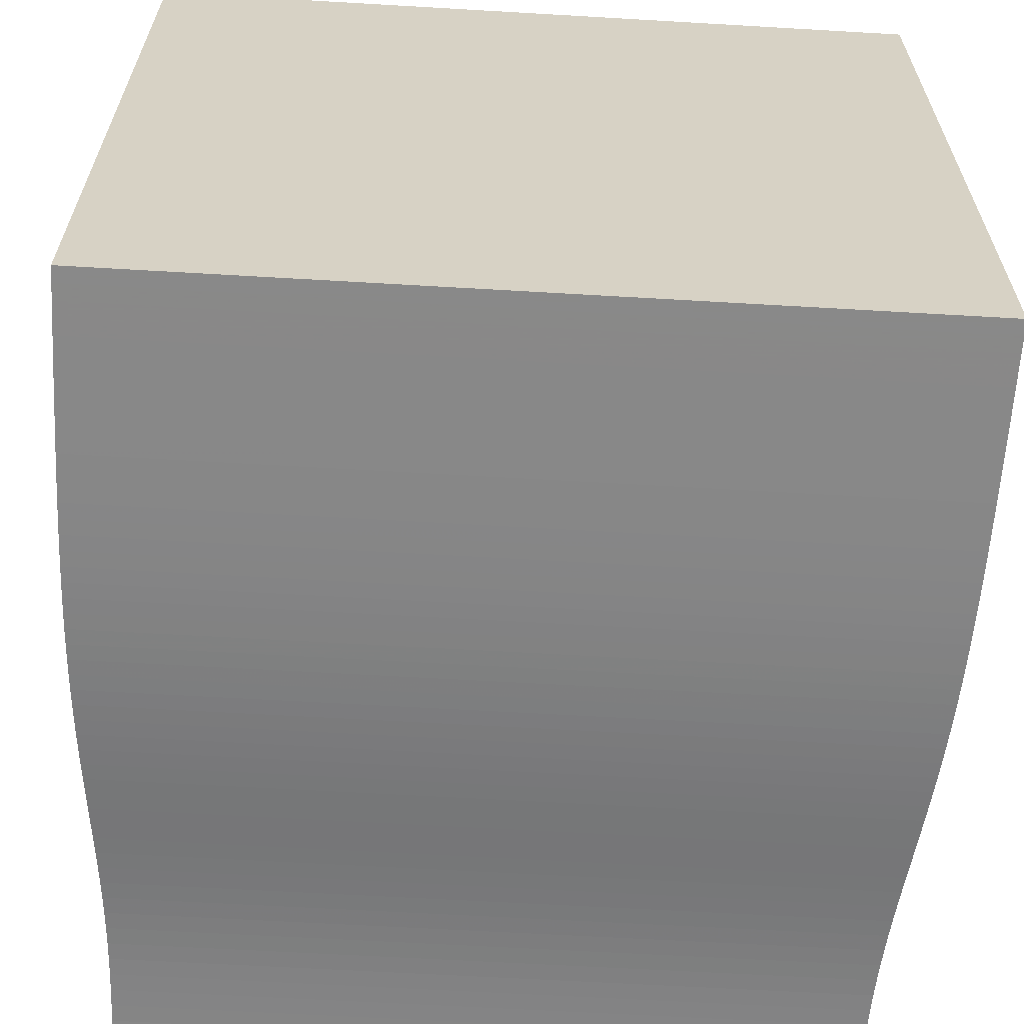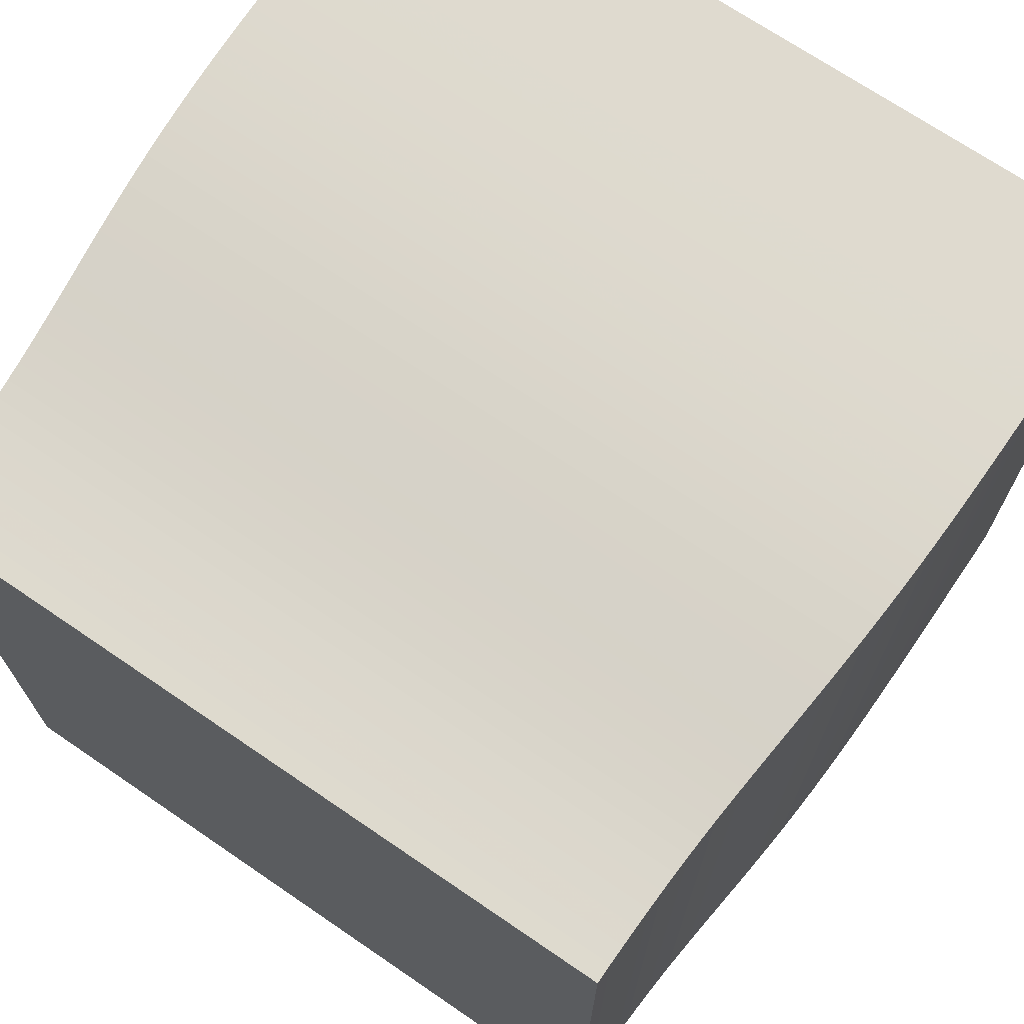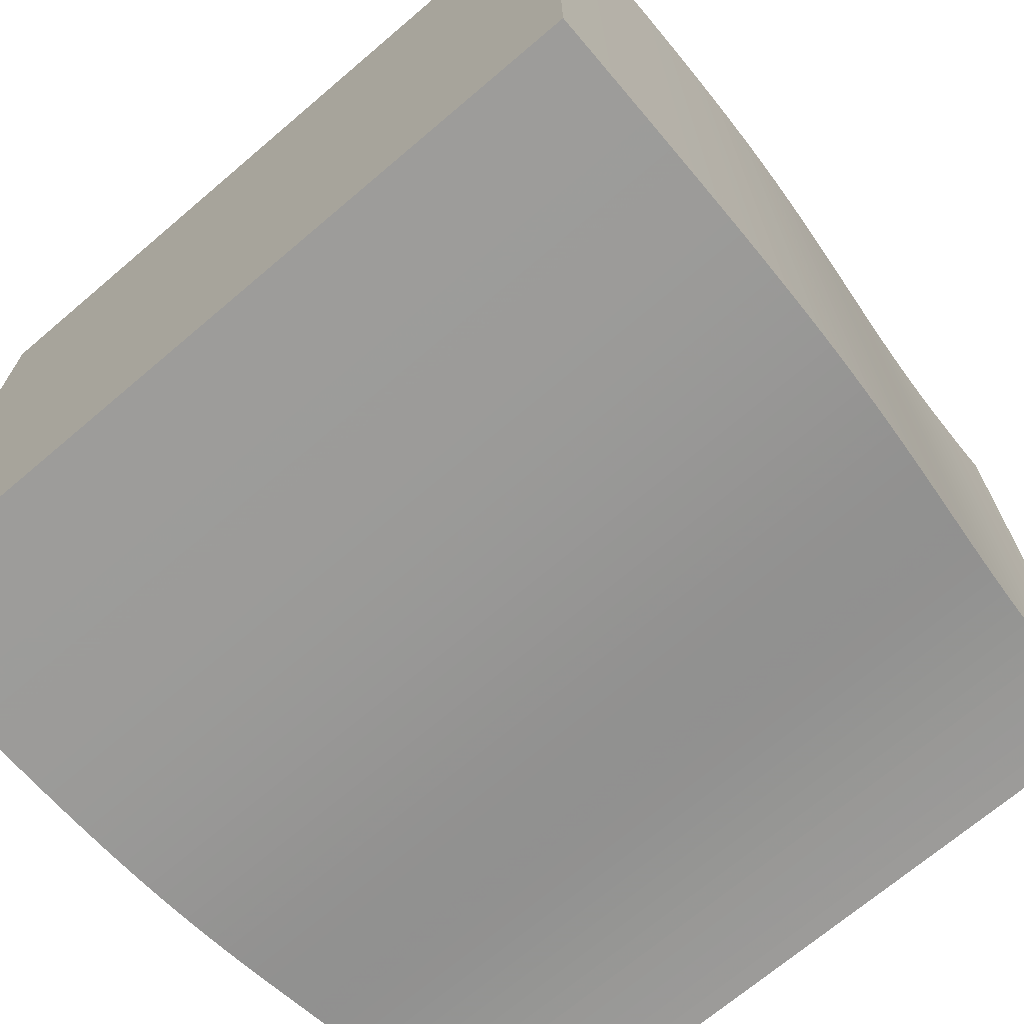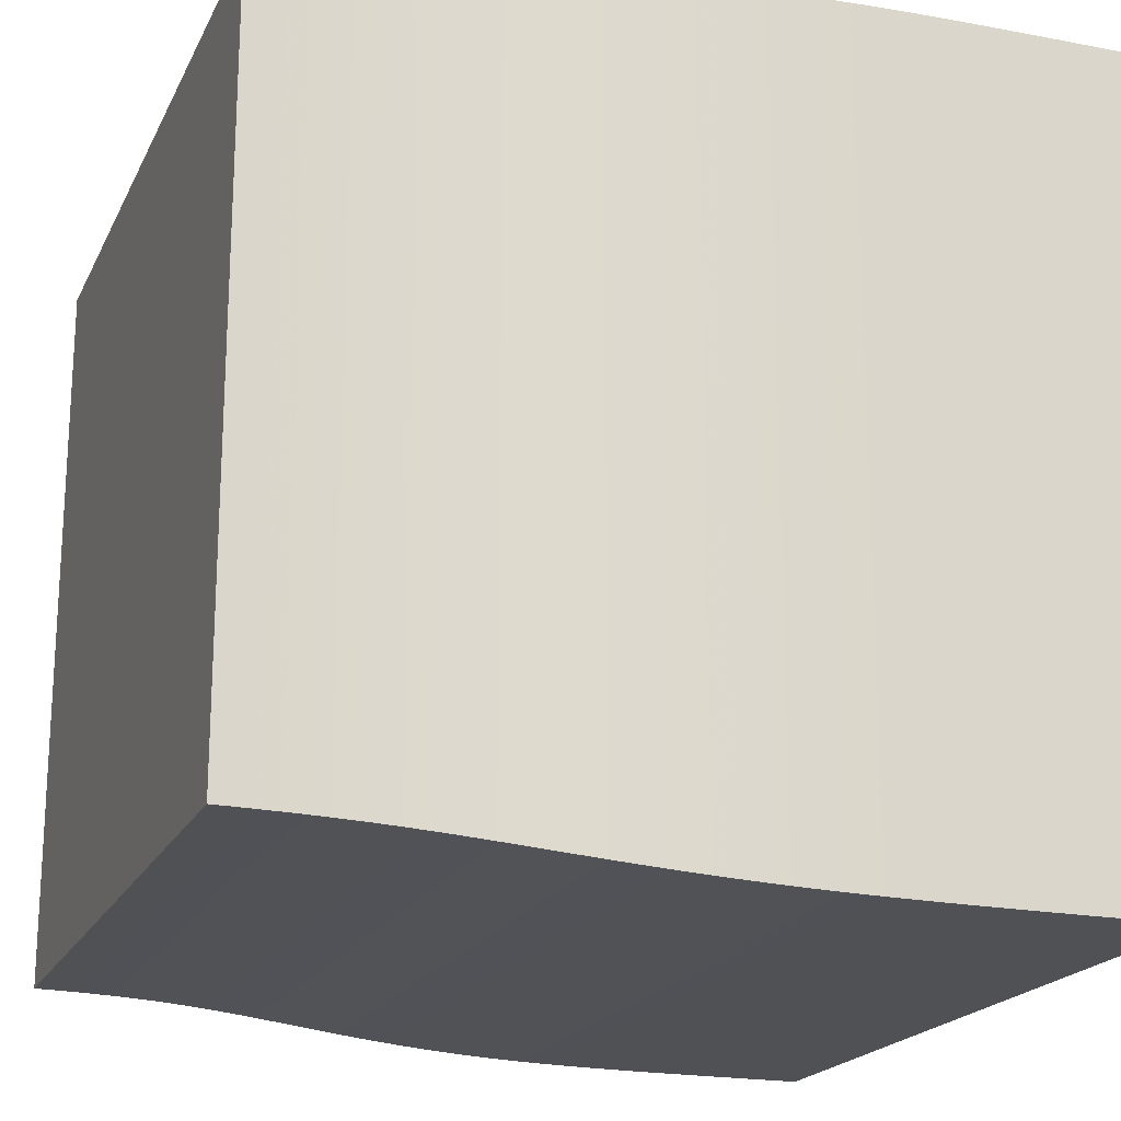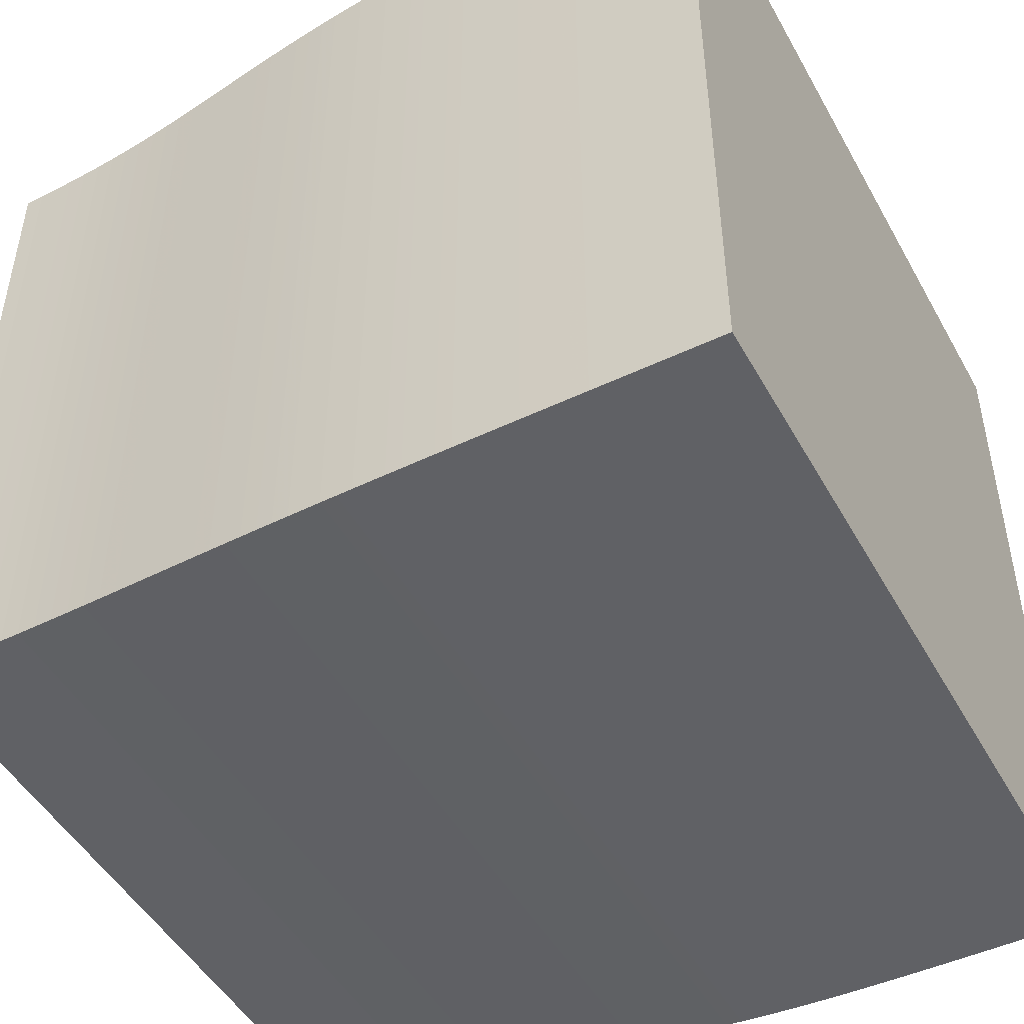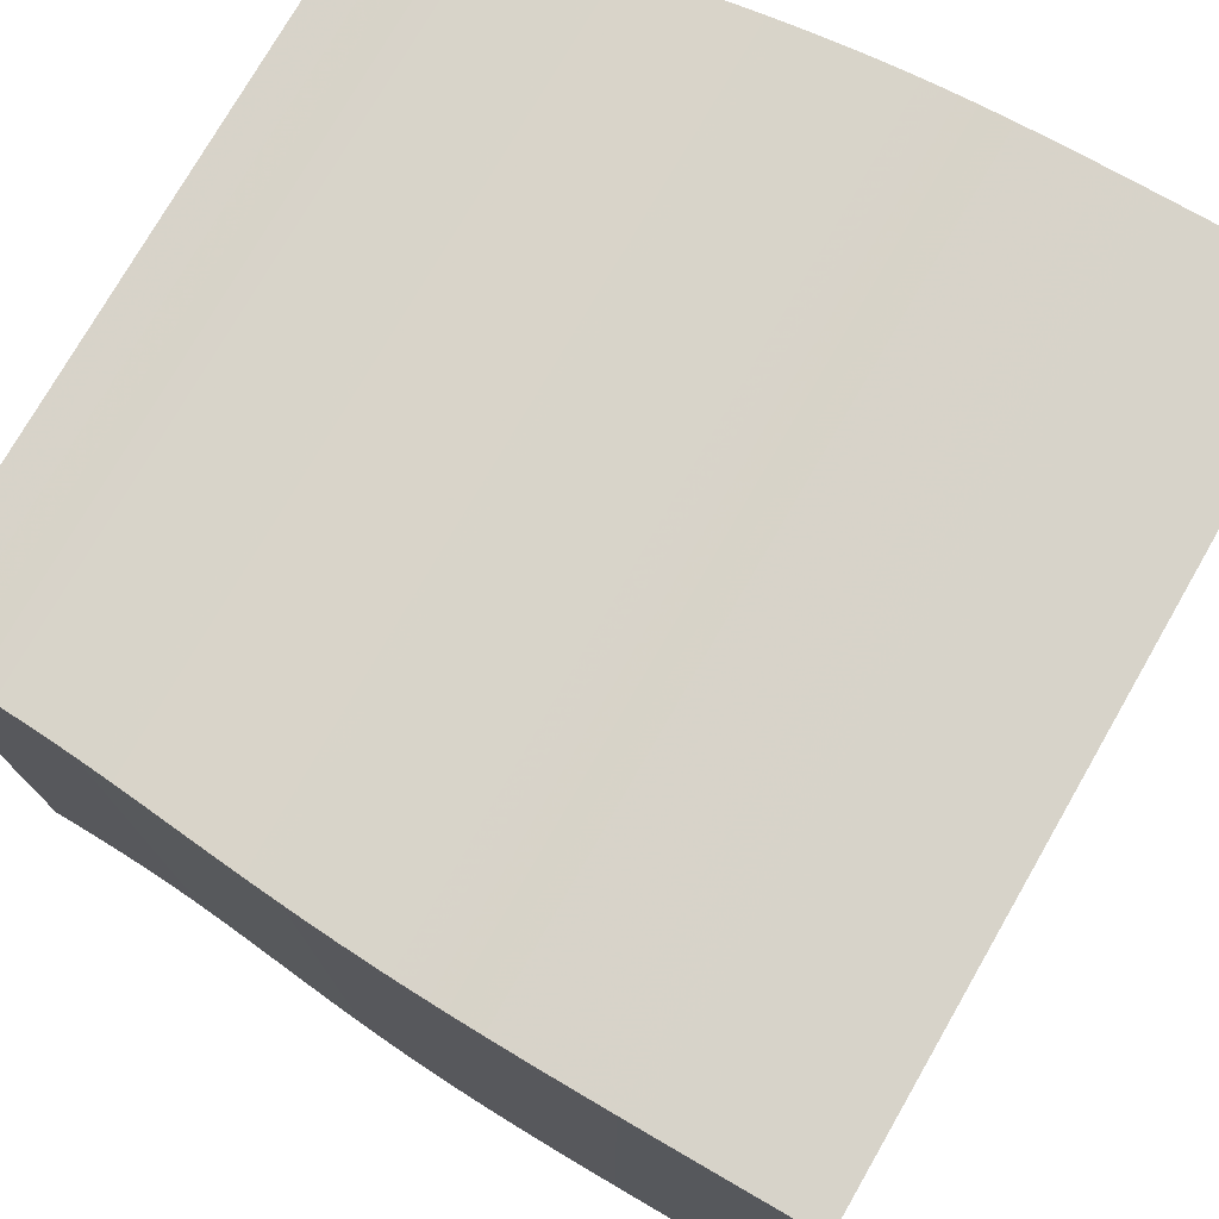
<metadata>
{"format":"obj","ext":"obj","renderer":"f3d","projection":"perspective","resolution":1024,"background":"white","views":[{"elev":-63.0,"azim":-93.4,"up":"+Y"},{"elev":70.6,"azim":124.3,"up":"+Y"},{"elev":-70.1,"azim":-49.6,"up":"+Y"},{"elev":-19.8,"azim":160.3,"up":"+Y"},{"elev":-48.2,"azim":-151.9,"up":"+Z"},{"elev":76.1,"azim":-150.1,"up":"+Y"}]}
</metadata>
<code>
v 0 0.2452 0.2452
v 0 0.2452 -0.2452
v 0 -0.2452 -0.2452
v 0 -0.2452 0.2452
v 0.009504 0.2452 0.2452
v 0.009504 0.2452 -0.2452
v 0.009504 -0.2452 -0.2452
v 0.009504 -0.2452 0.2452
v 0.01901 0.2452 0.2452
v 0.01901 0.2452 -0.2452
v 0.01901 -0.2452 -0.2452
v 0.01901 -0.2452 0.2452
v 0.02851 0.2452 0.2452
v 0.02851 0.2452 -0.2452
v 0.02851 -0.2452 -0.2452
v 0.02851 -0.2452 0.2452
v 0.03802 0.2452 0.2452
v 0.03802 0.2452 -0.2452
v 0.03802 -0.2452 -0.2452
v 0.03802 -0.2452 0.2452
v 0.04752 0.2452 0.2452
v 0.04752 0.2452 -0.2452
v 0.04752 -0.2452 -0.2452
v 0.04752 -0.2452 0.2452
v 0.05703 0.2452 0.2452
v 0.05703 0.2452 -0.2452
v 0.05703 -0.2452 -0.2452
v 0.05703 -0.2452 0.2452
v 0.06654 0.2451 0.2451
v 0.06654 0.2451 -0.2451
v 0.06654 -0.2451 -0.2451
v 0.06654 -0.2451 0.2451
v 0.07605 0.2451 0.2451
v 0.07605 0.2451 -0.2451
v 0.07605 -0.2451 -0.2451
v 0.07605 -0.2451 0.2451
v 0.08556 0.2451 0.2451
v 0.08556 0.2451 -0.2451
v 0.08556 -0.2451 -0.2451
v 0.08556 -0.2451 0.2451
v 0.09508 0.245 0.245
v 0.09508 0.245 -0.245
v 0.09508 -0.245 -0.245
v 0.09508 -0.245 0.245
v 0.1046 0.245 0.245
v 0.1046 0.245 -0.245
v 0.1046 -0.245 -0.245
v 0.1046 -0.245 0.245
v 0.1141 0.2449 0.2449
v 0.1141 0.2449 -0.2449
v 0.1141 -0.2449 -0.2449
v 0.1141 -0.2449 0.2449
v 0.1237 0.2448 0.2448
v 0.1237 0.2448 -0.2448
v 0.1237 -0.2448 -0.2448
v 0.1237 -0.2448 0.2448
v 0.1332 0.2447 0.2447
v 0.1332 0.2447 -0.2447
v 0.1332 -0.2447 -0.2447
v 0.1332 -0.2447 0.2447
v 0.1427 0.2446 0.2446
v 0.1427 0.2446 -0.2446
v 0.1427 -0.2446 -0.2446
v 0.1427 -0.2446 0.2446
v 0.1523 0.2444 0.2444
v 0.1523 0.2444 -0.2444
v 0.1523 -0.2444 -0.2444
v 0.1523 -0.2444 0.2444
v 0.1619 0.2442 0.2442
v 0.1619 0.2442 -0.2442
v 0.1619 -0.2442 -0.2442
v 0.1619 -0.2442 0.2442
v 0.1715 0.244 0.244
v 0.1715 0.244 -0.244
v 0.1715 -0.244 -0.244
v 0.1715 -0.244 0.244
v 0.1811 0.2437 0.2437
v 0.1811 0.2437 -0.2437
v 0.1811 -0.2437 -0.2437
v 0.1811 -0.2437 0.2437
v 0.1907 0.2434 0.2434
v 0.1907 0.2434 -0.2434
v 0.1907 -0.2434 -0.2434
v 0.1907 -0.2434 0.2434
v 0.2004 0.2431 0.2431
v 0.2004 0.2431 -0.2431
v 0.2004 -0.2431 -0.2431
v 0.2004 -0.2431 0.2431
v 0.21 0.2427 0.2427
v 0.21 0.2427 -0.2427
v 0.21 -0.2427 -0.2427
v 0.21 -0.2427 0.2427
v 0.2198 0.2422 0.2422
v 0.2198 0.2422 -0.2422
v 0.2198 -0.2422 -0.2422
v 0.2198 -0.2422 0.2422
v 0.2295 0.2417 0.2417
v 0.2295 0.2417 -0.2417
v 0.2295 -0.2417 -0.2417
v 0.2295 -0.2417 0.2417
v 0.2393 0.2411 0.2411
v 0.2393 0.2411 -0.2411
v 0.2393 -0.2411 -0.2411
v 0.2393 -0.2411 0.2411
v 0.2492 0.2405 0.2405
v 0.2492 0.2405 -0.2405
v 0.2492 -0.2405 -0.2405
v 0.2492 -0.2405 0.2405
v 0.2591 0.2398 0.2398
v 0.2591 0.2398 -0.2398
v 0.2591 -0.2398 -0.2398
v 0.2591 -0.2398 0.2398
v 0.2691 0.239 0.239
v 0.2691 0.239 -0.239
v 0.2691 -0.239 -0.239
v 0.2691 -0.239 0.239
v 0.2791 0.2382 0.2382
v 0.2791 0.2382 -0.2382
v 0.2791 -0.2382 -0.2382
v 0.2791 -0.2382 0.2382
v 0.2892 0.2372 0.2372
v 0.2892 0.2372 -0.2372
v 0.2892 -0.2372 -0.2372
v 0.2892 -0.2372 0.2372
v 0.2994 0.2363 0.2363
v 0.2994 0.2363 -0.2363
v 0.2994 -0.2363 -0.2363
v 0.2994 -0.2363 0.2363
v 0.3097 0.2353 0.2353
v 0.3097 0.2353 -0.2353
v 0.3097 -0.2353 -0.2353
v 0.3097 -0.2353 0.2353
v 0.32 0.2342 0.2342
v 0.32 0.2342 -0.2342
v 0.32 -0.2342 -0.2342
v 0.32 -0.2342 0.2342
v 0.3305 0.2331 0.2331
v 0.3305 0.2331 -0.2331
v 0.3305 -0.2331 -0.2331
v 0.3305 -0.2331 0.2331
v 0.3411 0.232 0.232
v 0.3411 0.232 -0.232
v 0.3411 -0.232 -0.232
v 0.3411 -0.232 0.232
v 0.3517 0.2309 0.2309
v 0.3517 0.2309 -0.2309
v 0.3517 -0.2309 -0.2309
v 0.3517 -0.2309 0.2309
v 0.3625 0.2297 0.2297
v 0.3625 0.2297 -0.2297
v 0.3625 -0.2297 -0.2297
v 0.3625 -0.2297 0.2297
v 0.3734 0.2287 0.2287
v 0.3734 0.2287 -0.2287
v 0.3734 -0.2287 -0.2287
v 0.3734 -0.2287 0.2287
v 0.3844 0.2276 0.2276
v 0.3844 0.2276 -0.2276
v 0.3844 -0.2276 -0.2276
v 0.3844 -0.2276 0.2276
v 0.3955 0.2267 0.2267
v 0.3955 0.2267 -0.2267
v 0.3955 -0.2267 -0.2267
v 0.3955 -0.2267 0.2267
v 0.4066 0.2258 0.2258
v 0.4066 0.2258 -0.2258
v 0.4066 -0.2258 -0.2258
v 0.4066 -0.2258 0.2258
v 0.4179 0.225 0.225
v 0.4179 0.225 -0.225
v 0.4179 -0.225 -0.225
v 0.4179 -0.225 0.225
v 0.4292 0.2243 0.2243
v 0.4292 0.2243 -0.2243
v 0.4292 -0.2243 -0.2243
v 0.4292 -0.2243 0.2243
v 0.4406 0.2238 0.2238
v 0.4406 0.2238 -0.2238
v 0.4406 -0.2238 -0.2238
v 0.4406 -0.2238 0.2238
v 0.452 0.2233 0.2233
v 0.452 0.2233 -0.2233
v 0.452 -0.2233 -0.2233
v 0.452 -0.2233 0.2233
v 0.4635 0.223 0.223
v 0.4635 0.223 -0.223
v 0.4635 -0.223 -0.223
v 0.4635 -0.223 0.223
v 0.475 0.2227 0.2227
v 0.475 0.2227 -0.2227
v 0.475 -0.2227 -0.2227
v 0.475 -0.2227 0.2227
v 0.4865 0.2224 0.2224
v 0.4865 0.2224 -0.2224
v 0.4865 -0.2224 -0.2224
v 0.4865 -0.2224 0.2224
v 0.4981 0.2223 0.2223
v 0.4981 0.2223 -0.2223
v 0.4981 -0.2223 -0.2223
v 0.4981 -0.2223 0.2223
f 1 2 3
f 1 3 4
f 1 5 6
f 5 9 10
f 9 13 14
f 13 17 18
f 17 21 22
f 21 25 26
f 25 29 30
f 29 33 34
f 33 37 38
f 37 41 42
f 41 45 46
f 45 49 50
f 49 53 54
f 53 57 58
f 57 61 62
f 61 65 66
f 65 69 70
f 69 73 74
f 73 77 78
f 77 81 82
f 81 85 86
f 85 89 90
f 89 93 94
f 93 97 98
f 97 101 102
f 101 105 106
f 105 109 110
f 109 113 114
f 113 117 118
f 117 121 122
f 121 125 126
f 125 129 130
f 129 133 134
f 133 137 138
f 137 141 142
f 141 145 146
f 145 149 150
f 149 153 154
f 153 157 158
f 157 161 162
f 161 165 166
f 165 169 170
f 169 173 174
f 173 177 178
f 177 181 182
f 181 185 186
f 185 189 190
f 189 193 194
f 193 197 198
f 1 2 6
f 5 6 10
f 9 10 14
f 13 14 18
f 17 18 22
f 21 22 26
f 25 26 30
f 29 30 34
f 33 34 38
f 37 38 42
f 41 42 46
f 45 46 50
f 49 50 54
f 53 54 58
f 57 58 62
f 61 62 66
f 65 66 70
f 69 70 74
f 73 74 78
f 77 78 82
f 81 82 86
f 85 86 90
f 89 90 94
f 93 94 98
f 97 98 102
f 101 102 106
f 105 106 110
f 109 110 114
f 113 114 118
f 117 118 122
f 121 122 126
f 125 126 130
f 129 130 134
f 133 134 138
f 137 138 142
f 141 142 146
f 145 146 150
f 149 150 154
f 153 154 158
f 157 158 162
f 161 162 166
f 165 166 170
f 169 170 174
f 173 174 178
f 177 178 182
f 181 182 186
f 185 186 190
f 189 190 194
f 193 194 198
f 6 7 3
f 10 11 7
f 14 15 11
f 18 19 15
f 22 23 19
f 26 27 23
f 30 31 27
f 34 35 31
f 38 39 35
f 42 43 39
f 46 47 43
f 50 51 47
f 54 55 51
f 58 59 55
f 62 63 59
f 66 67 63
f 70 71 67
f 74 75 71
f 78 79 75
f 82 83 79
f 86 87 83
f 90 91 87
f 94 95 91
f 98 99 95
f 102 103 99
f 106 107 103
f 110 111 107
f 114 115 111
f 118 119 115
f 122 123 119
f 126 127 123
f 130 131 127
f 134 135 131
f 138 139 135
f 142 143 139
f 146 147 143
f 150 151 147
f 154 155 151
f 158 159 155
f 162 163 159
f 166 167 163
f 170 171 167
f 174 175 171
f 178 179 175
f 182 183 179
f 186 187 183
f 190 191 187
f 194 195 191
f 198 199 195
f 6 2 3
f 10 6 7
f 14 10 11
f 18 14 15
f 22 18 19
f 26 22 23
f 30 26 27
f 34 30 31
f 38 34 35
f 42 38 39
f 46 42 43
f 50 46 47
f 54 50 51
f 58 54 55
f 62 58 59
f 66 62 63
f 70 66 67
f 74 70 71
f 78 74 75
f 82 78 79
f 86 82 83
f 90 86 87
f 94 90 91
f 98 94 95
f 102 98 99
f 106 102 103
f 110 106 107
f 114 110 111
f 118 114 115
f 122 118 119
f 126 122 123
f 130 126 127
f 134 130 131
f 138 134 135
f 142 138 139
f 146 142 143
f 150 146 147
f 154 150 151
f 158 154 155
f 162 158 159
f 166 162 163
f 170 166 167
f 174 170 171
f 178 174 175
f 182 178 179
f 186 182 183
f 190 186 187
f 194 190 191
f 198 194 195
f 3 8 7
f 7 12 11
f 11 16 15
f 15 20 19
f 19 24 23
f 23 28 27
f 27 32 31
f 31 36 35
f 35 40 39
f 39 44 43
f 43 48 47
f 47 52 51
f 51 56 55
f 55 60 59
f 59 64 63
f 63 68 67
f 67 72 71
f 71 76 75
f 75 80 79
f 79 84 83
f 83 88 87
f 87 92 91
f 91 96 95
f 95 100 99
f 99 104 103
f 103 108 107
f 107 112 111
f 111 116 115
f 115 120 119
f 119 124 123
f 123 128 127
f 127 132 131
f 131 136 135
f 135 140 139
f 139 144 143
f 143 148 147
f 147 152 151
f 151 156 155
f 155 160 159
f 159 164 163
f 163 168 167
f 167 172 171
f 171 176 175
f 175 180 179
f 179 184 183
f 183 188 187
f 187 192 191
f 191 196 195
f 195 200 199
f 3 8 4
f 7 12 8
f 11 16 12
f 15 20 16
f 19 24 20
f 23 28 24
f 27 32 28
f 31 36 32
f 35 40 36
f 39 44 40
f 43 48 44
f 47 52 48
f 51 56 52
f 55 60 56
f 59 64 60
f 63 68 64
f 67 72 68
f 71 76 72
f 75 80 76
f 79 84 80
f 83 88 84
f 87 92 88
f 91 96 92
f 95 100 96
f 99 104 100
f 103 108 104
f 107 112 108
f 111 116 112
f 115 120 116
f 119 124 120
f 123 128 124
f 127 132 128
f 131 136 132
f 135 140 136
f 139 144 140
f 143 148 144
f 147 152 148
f 151 156 152
f 155 160 156
f 159 164 160
f 163 168 164
f 167 172 168
f 171 176 172
f 175 180 176
f 179 184 180
f 183 188 184
f 187 192 188
f 191 196 192
f 195 200 196
f 8 1 4
f 12 5 8
f 16 9 12
f 20 13 16
f 24 17 20
f 28 21 24
f 32 25 28
f 36 29 32
f 40 33 36
f 44 37 40
f 48 41 44
f 52 45 48
f 56 49 52
f 60 53 56
f 64 57 60
f 68 61 64
f 72 65 68
f 76 69 72
f 80 73 76
f 84 77 80
f 88 81 84
f 92 85 88
f 96 89 92
f 100 93 96
f 104 97 100
f 108 101 104
f 112 105 108
f 116 109 112
f 120 113 116
f 124 117 120
f 128 121 124
f 132 125 128
f 136 129 132
f 140 133 136
f 144 137 140
f 148 141 144
f 152 145 148
f 156 149 152
f 160 153 156
f 164 157 160
f 168 161 164
f 172 165 168
f 176 169 172
f 180 173 176
f 184 177 180
f 188 181 184
f 192 185 188
f 196 189 192
f 200 193 196
f 8 1 5
f 12 5 9
f 16 9 13
f 20 13 17
f 24 17 21
f 28 21 25
f 32 25 29
f 36 29 33
f 40 33 37
f 44 37 41
f 48 41 45
f 52 45 49
f 56 49 53
f 60 53 57
f 64 57 61
f 68 61 65
f 72 65 69
f 76 69 73
f 80 73 77
f 84 77 81
f 88 81 85
f 92 85 89
f 96 89 93
f 100 93 97
f 104 97 101
f 108 101 105
f 112 105 109
f 116 109 113
f 120 113 117
f 124 117 121
f 128 121 125
f 132 125 129
f 136 129 133
f 140 133 137
f 144 137 141
f 148 141 145
f 152 145 149
f 156 149 153
f 160 153 157
f 164 157 161
f 168 161 165
f 172 165 169
f 176 169 173
f 180 173 177
f 184 177 181
f 188 181 185
f 192 185 189
f 196 189 193
f 200 193 197
f 197 199 200
f 197 199 198

</code>
